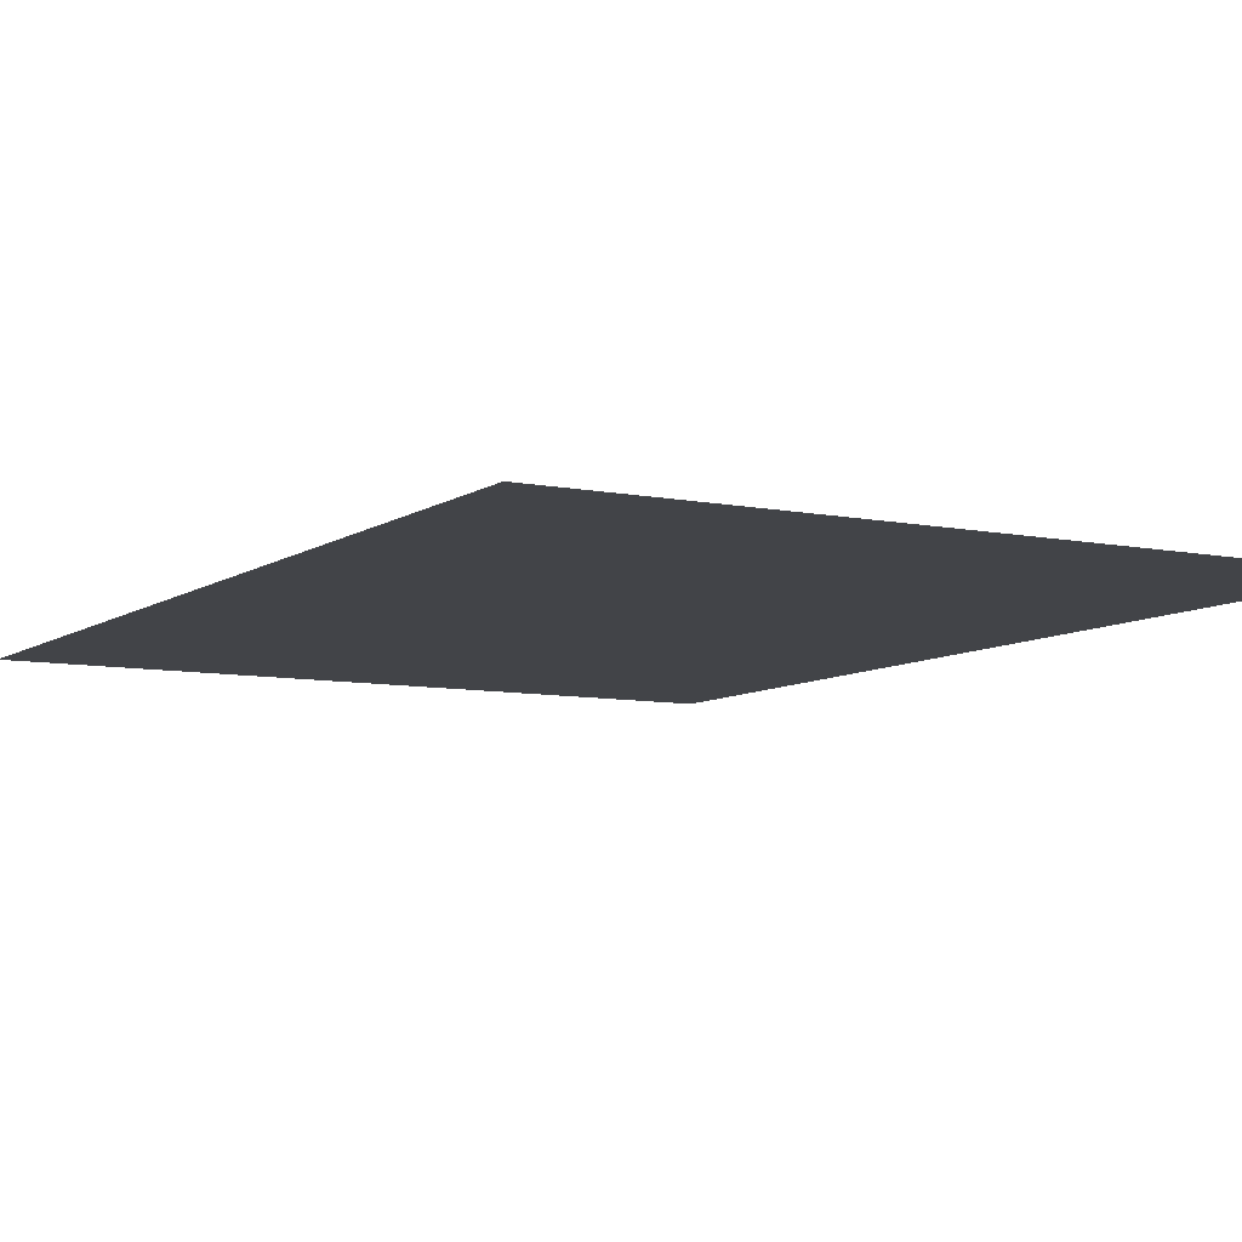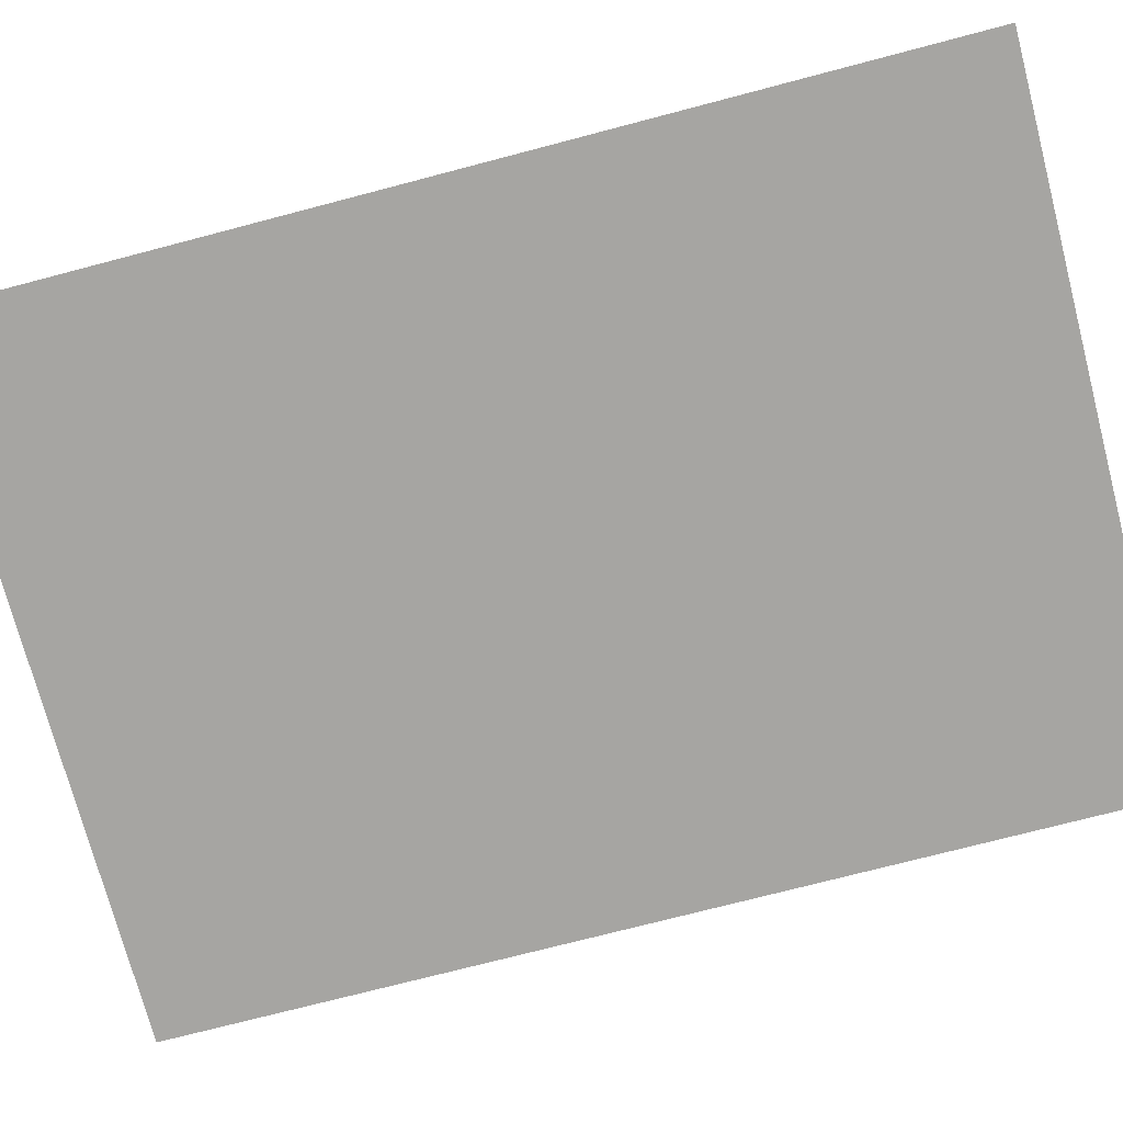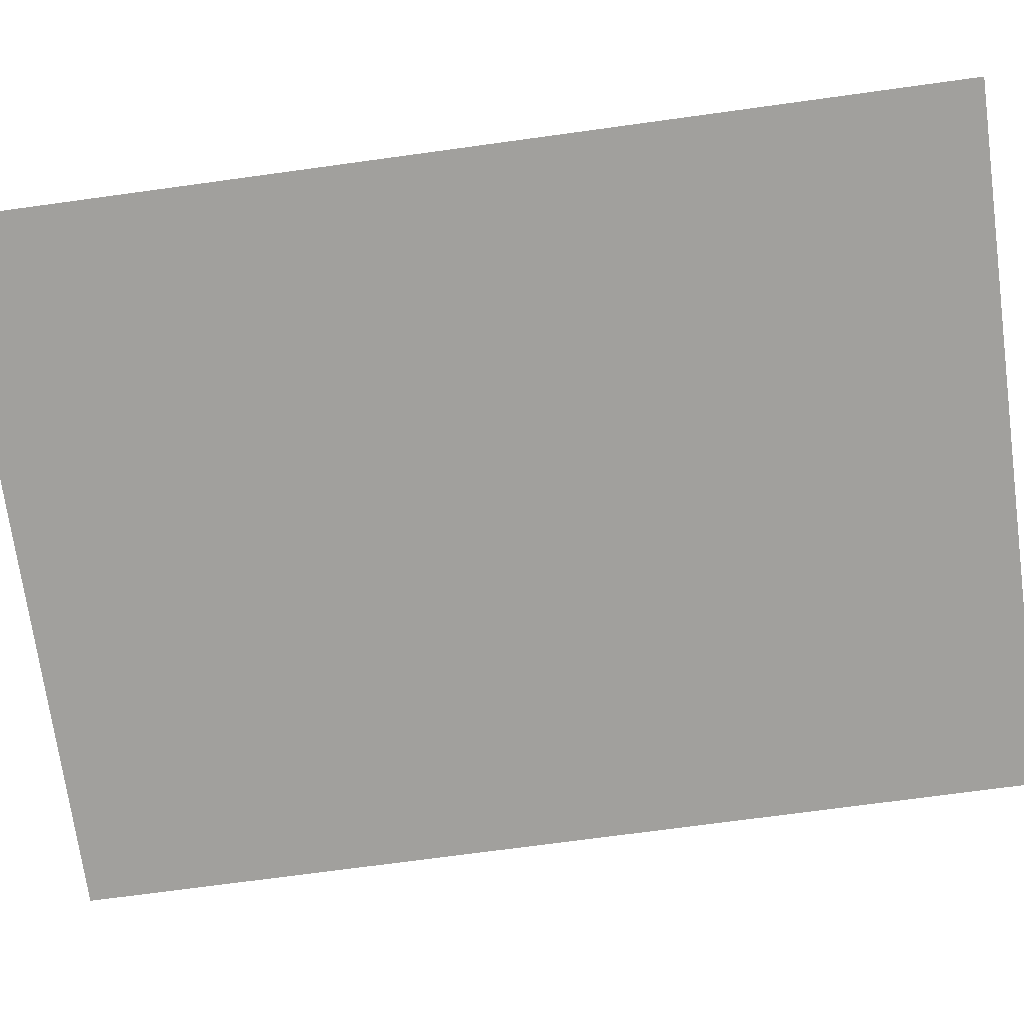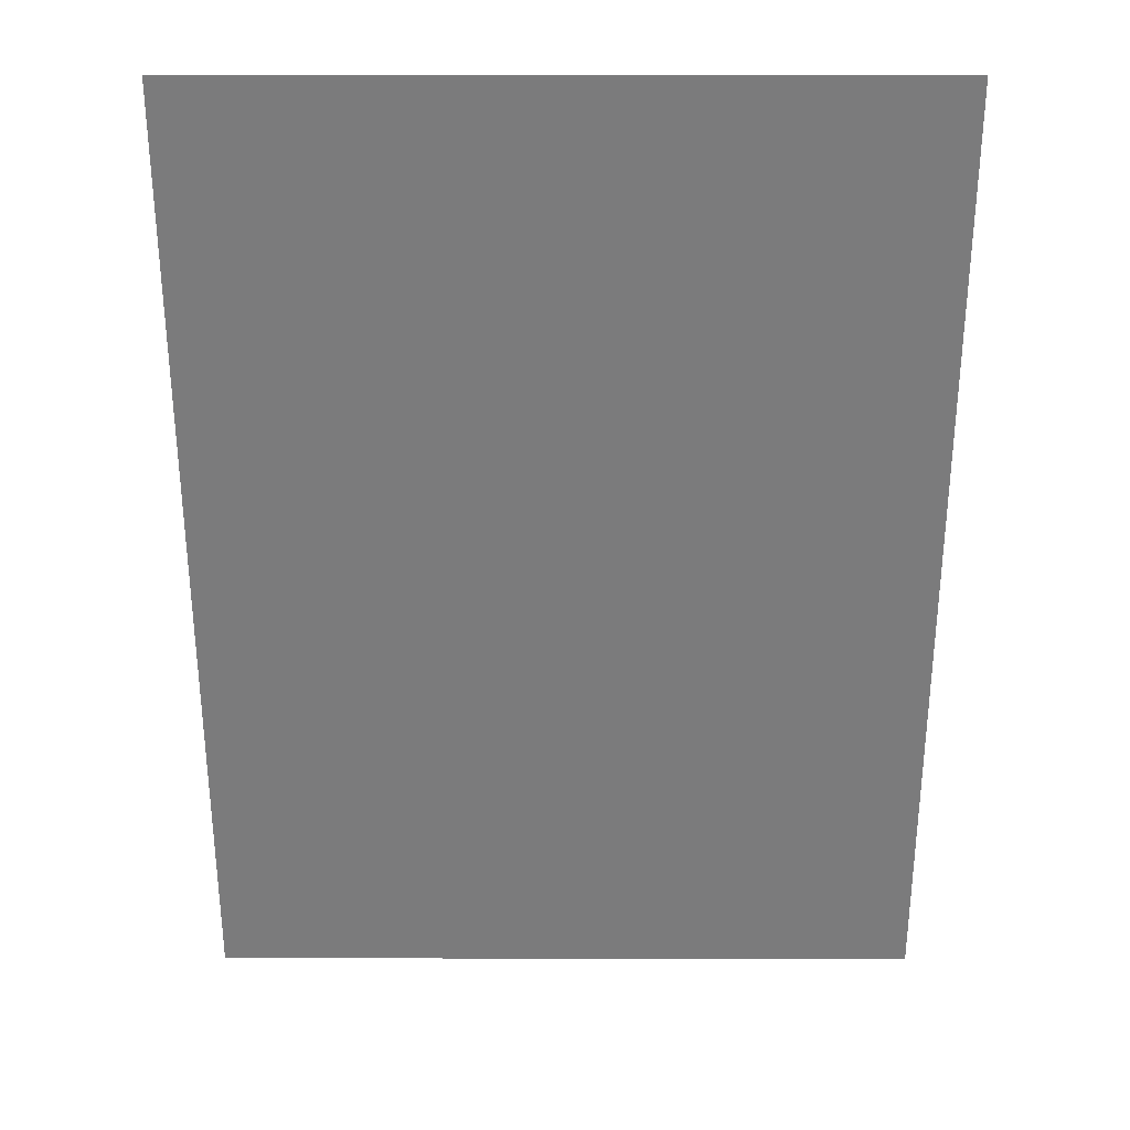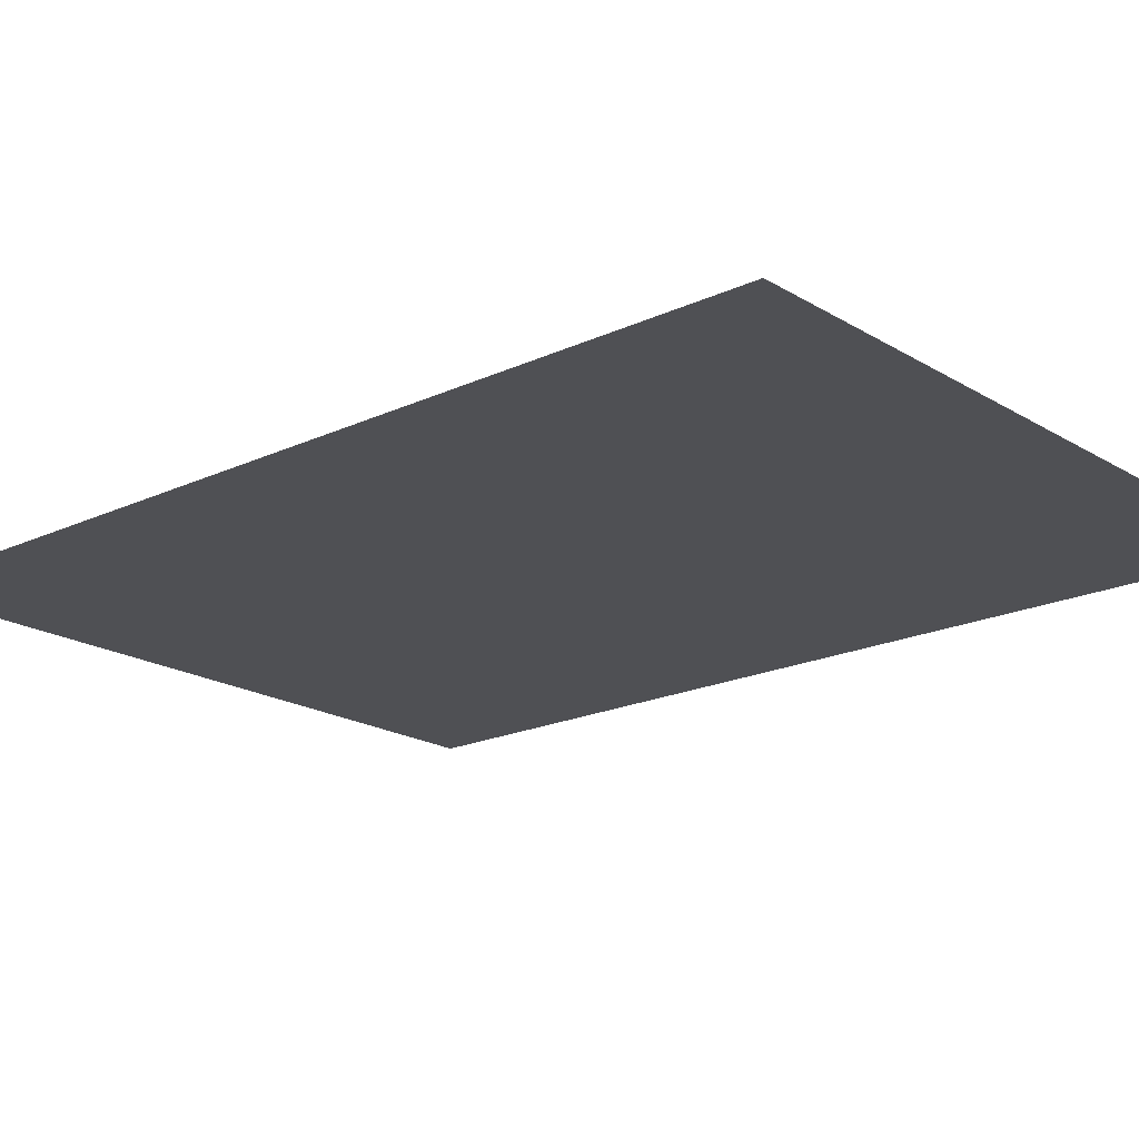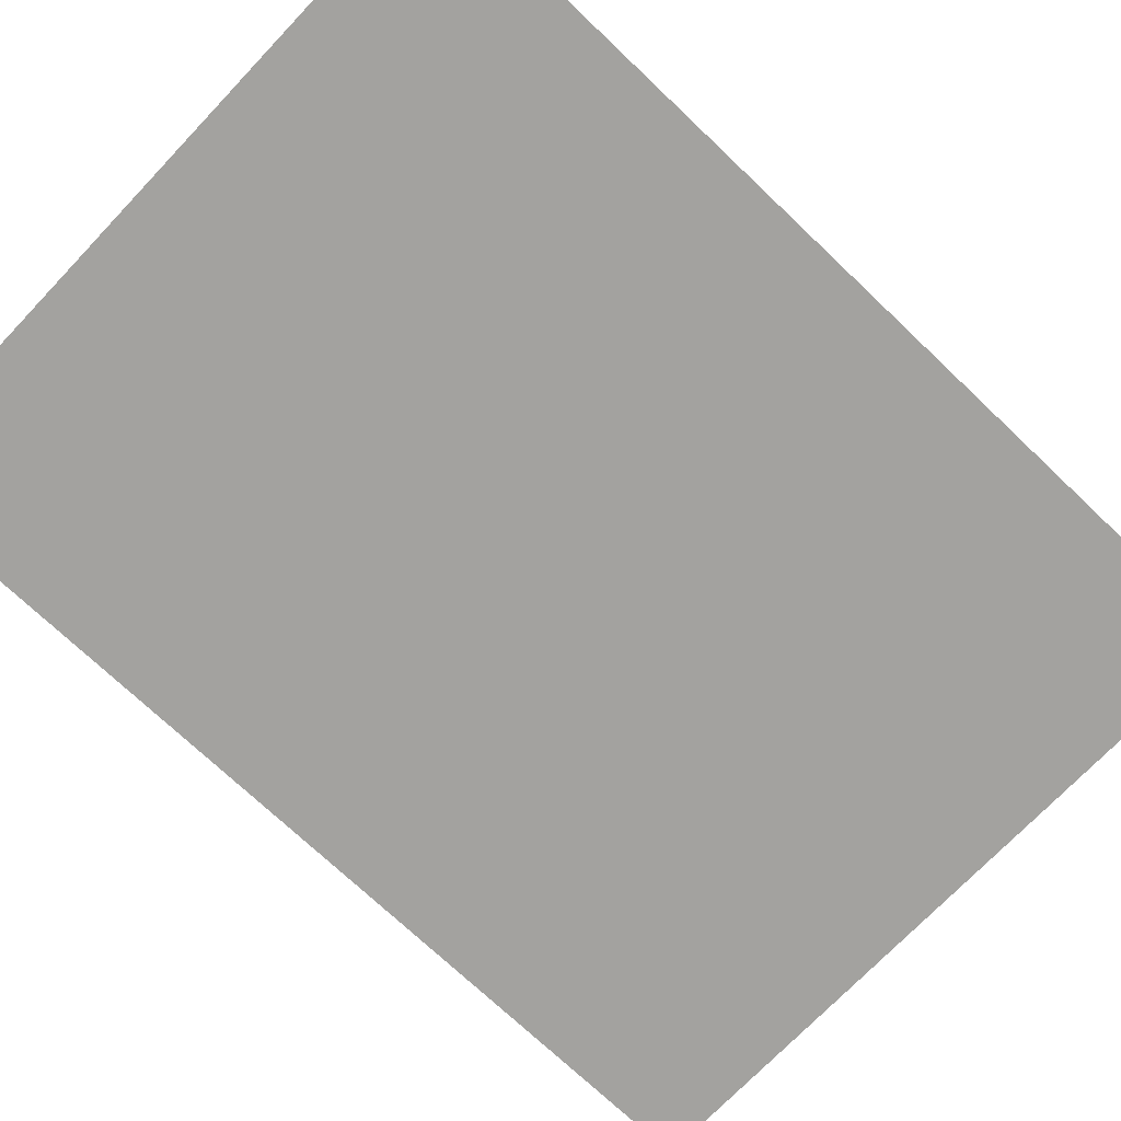
<metadata>
{"format":"obj","ext":"obj","renderer":"f3d","projection":"perspective","resolution":1024,"background":"white","views":[{"elev":-8.0,"azim":150.3,"up":"+Y"},{"elev":-73.6,"azim":-75.3,"up":"+Y"},{"elev":-71.7,"azim":97.8,"up":"+Y"},{"elev":31.5,"azim":0.1,"up":"+Z"},{"elev":-19.2,"azim":131.3,"up":"+Y"},{"elev":-72.4,"azim":46.4,"up":"+Y"}]}
</metadata>
<code>
o mesh21/mesh21-geometry#mesh21-geometry
v -0.1208 0.3918 -0.2868
v -0.6107 0.3918 0.3784
v -0.6107 0.3918 -0.2868
v -0.1208 0.3918 0.3784
f 1 2 3
f 2 1 4
f 3 2 1
f 4 1 2

</code>
